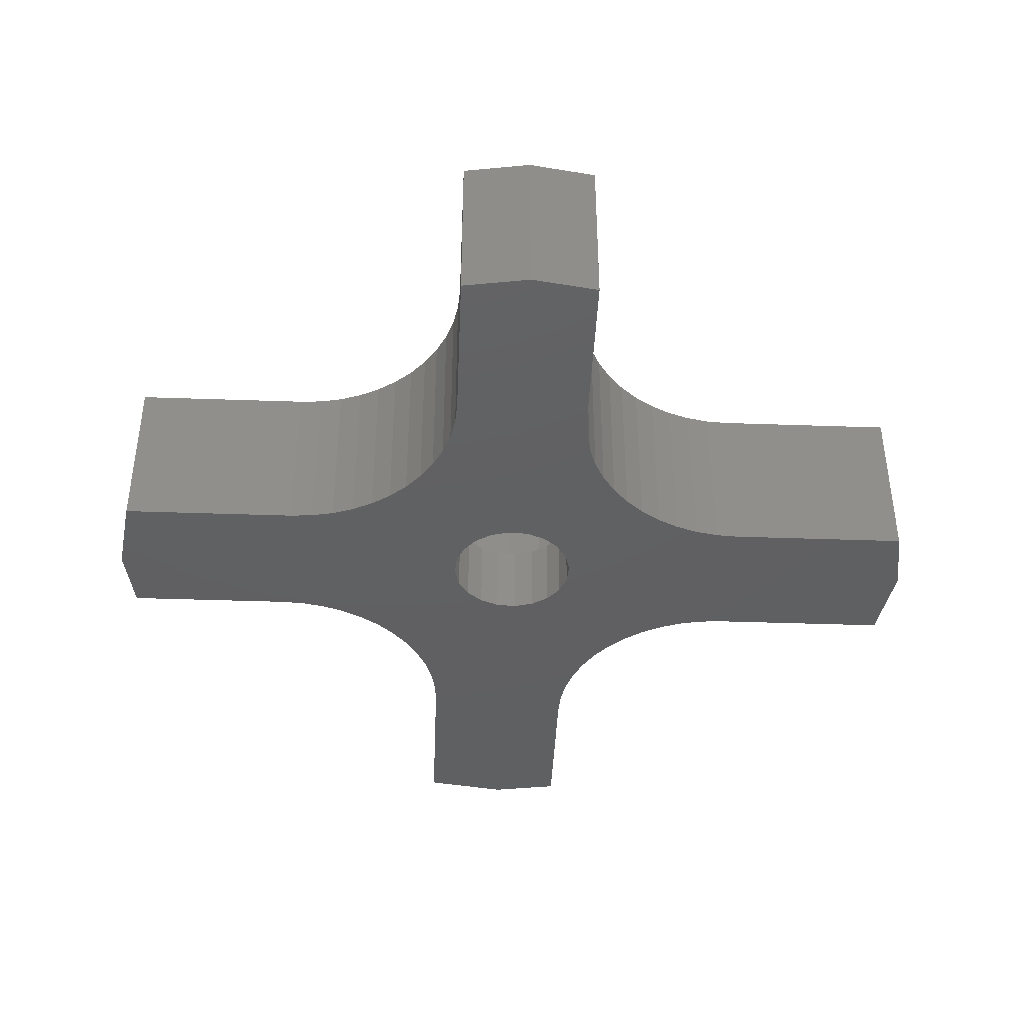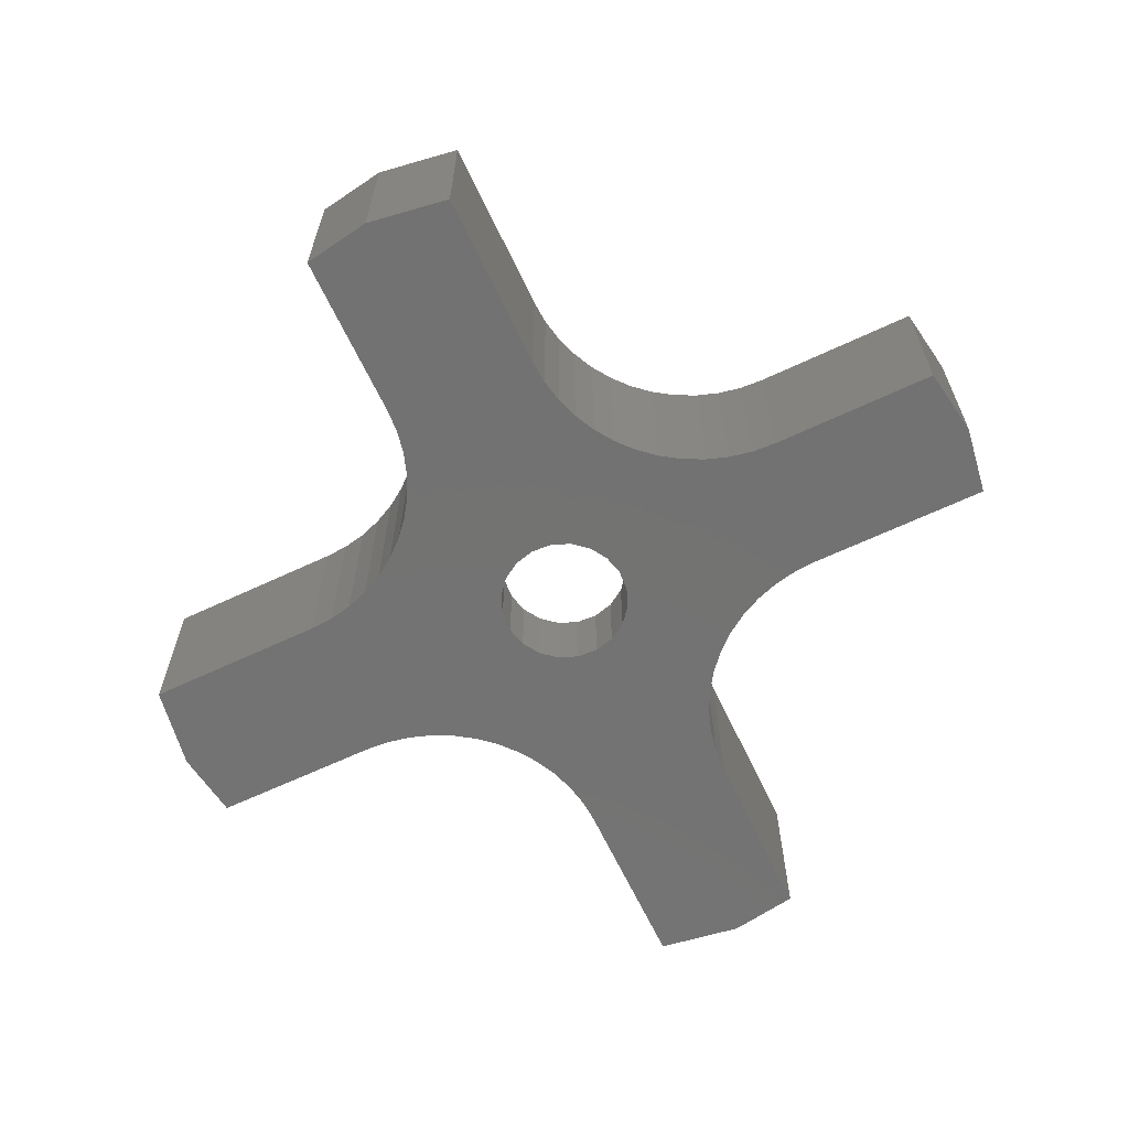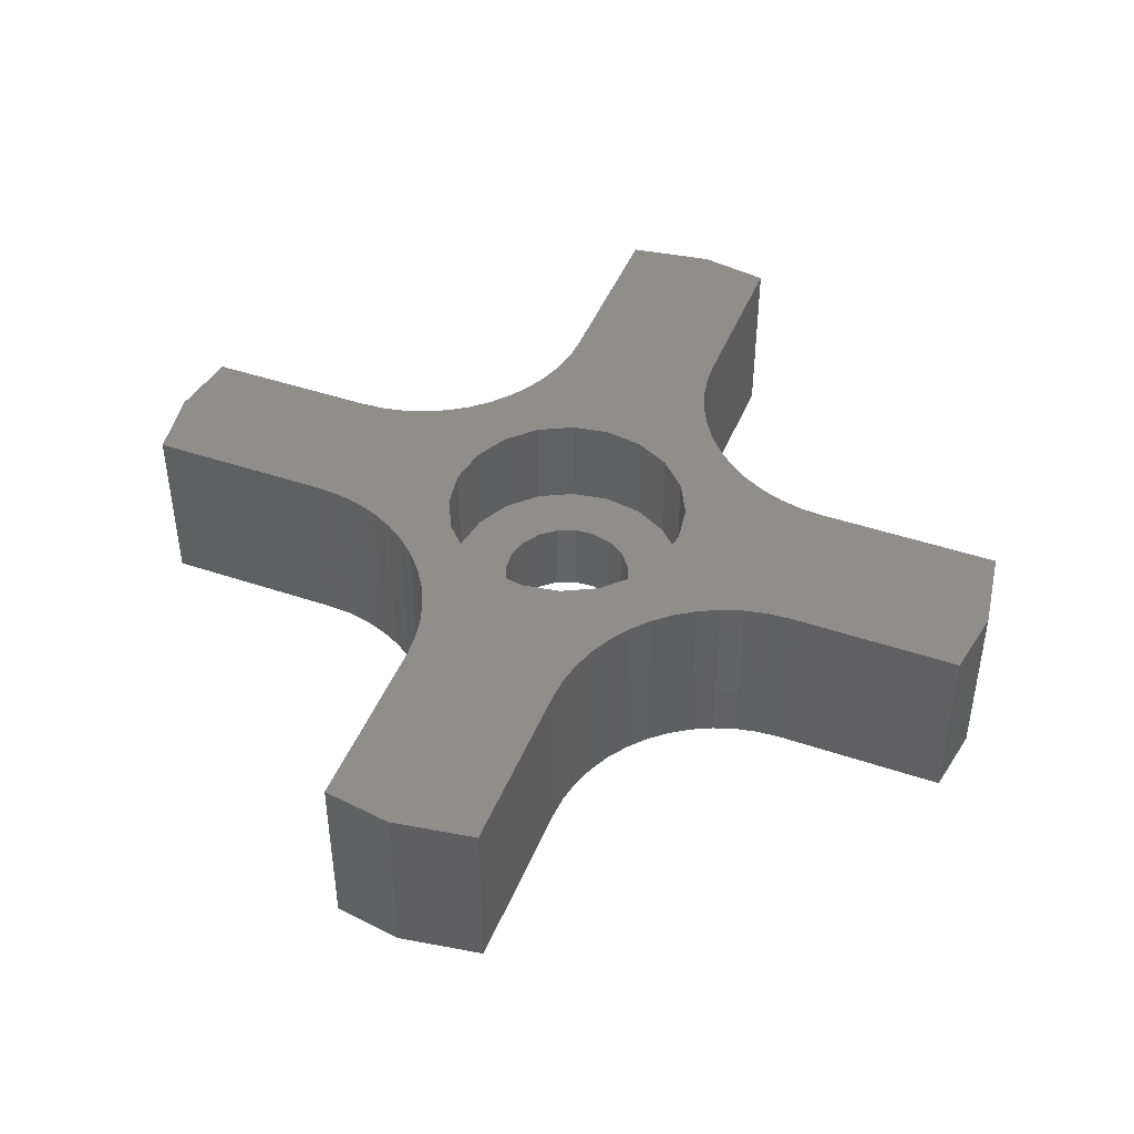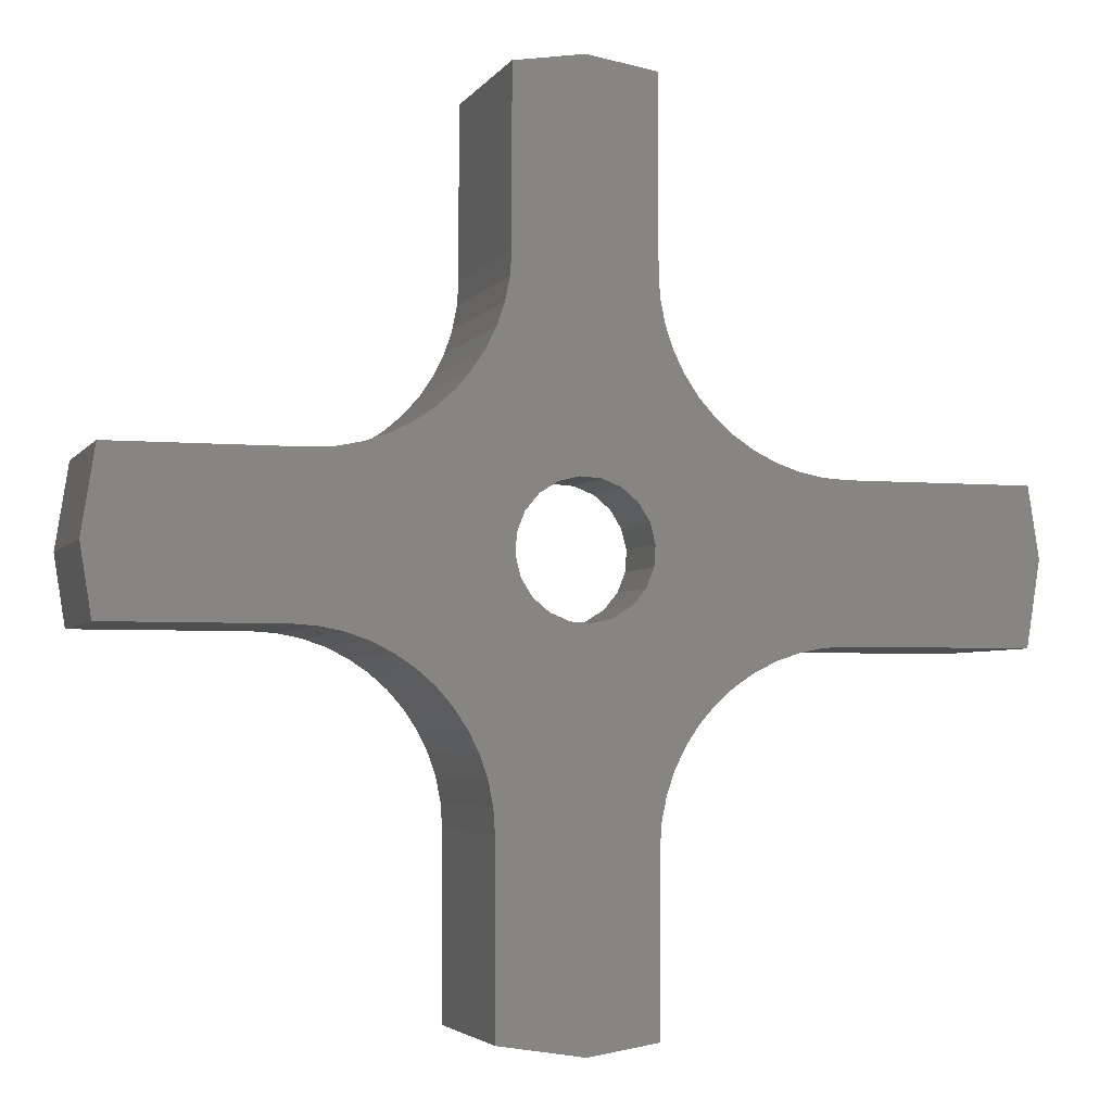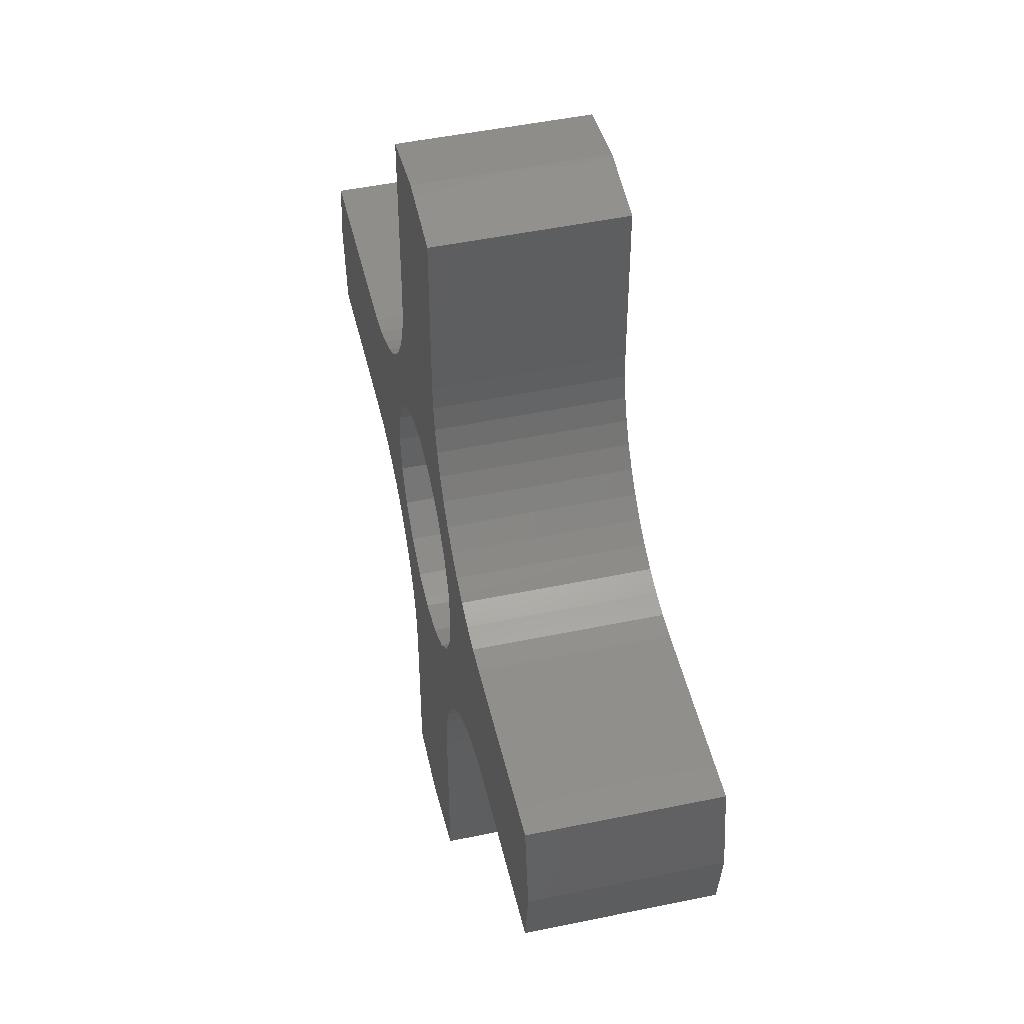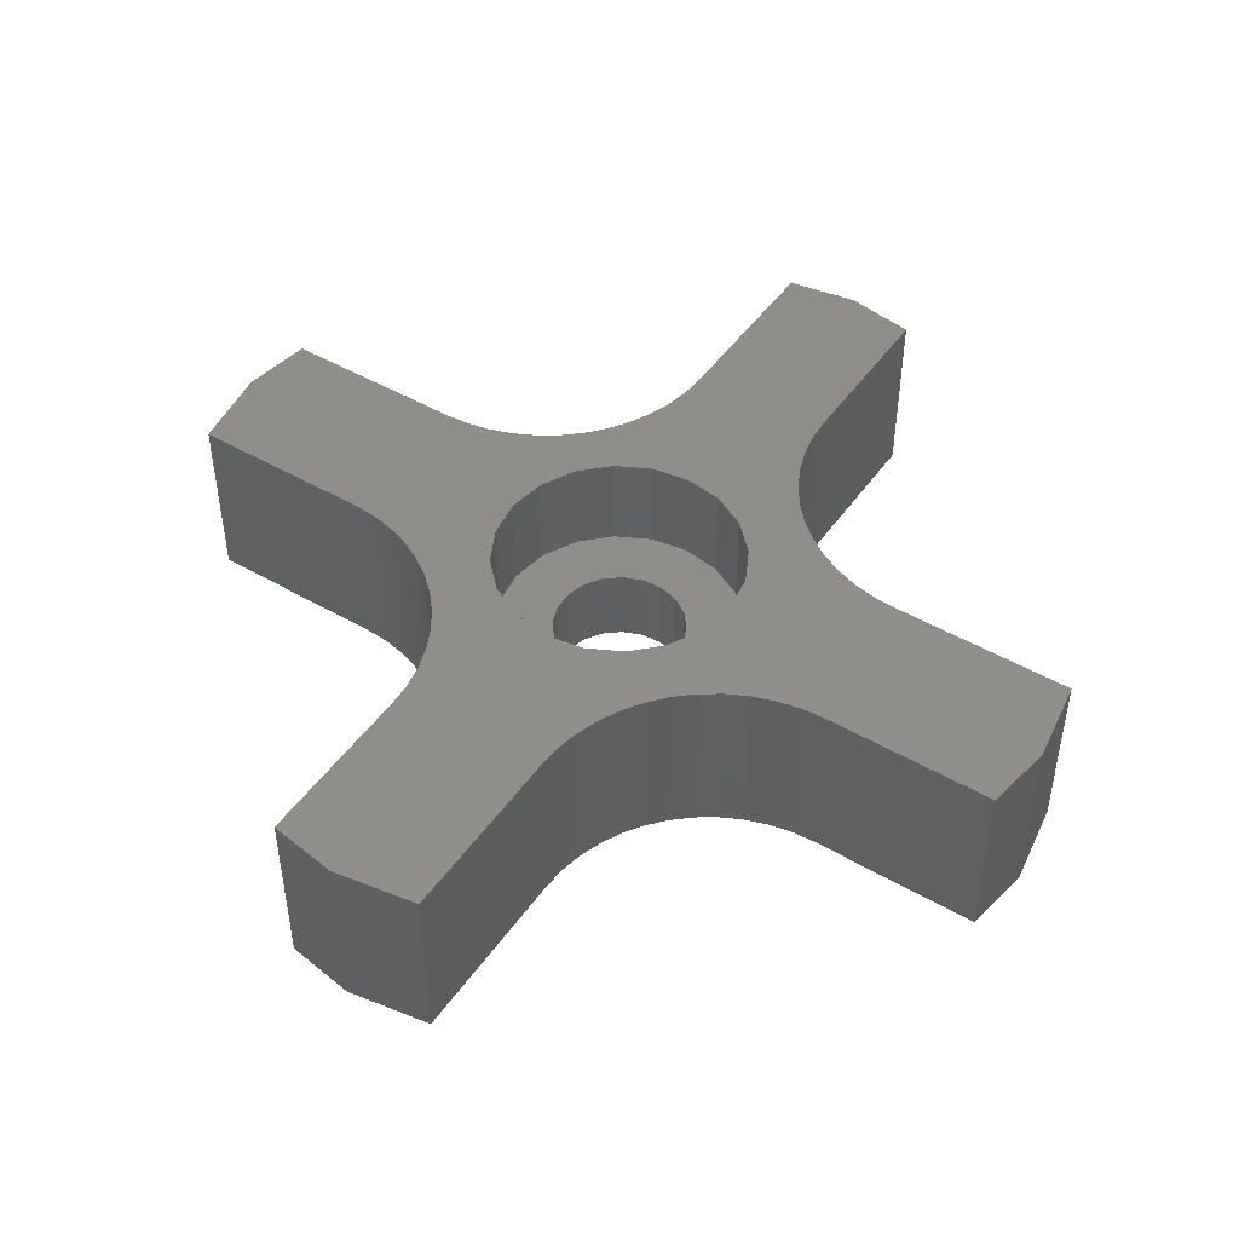
<metadata>
{"format":"stl","ext":"stl","renderer":"f3d","projection":"perspective","resolution":1024,"background":"white","views":[{"elev":-41.7,"azim":177.6,"up":"+Z"},{"elev":-64.8,"azim":115.3,"up":"+Z"},{"elev":45.2,"azim":-68.6,"up":"+Z"},{"elev":-3.8,"azim":162.6,"up":"+Y"},{"elev":48.6,"azim":76.9,"up":"+Y"},{"elev":47.2,"azim":33.3,"up":"+Z"}]}
</metadata>
<code>
# stl→obj: 218 verts, 436 faces
v 816.5 19.9 135
v 815.6 15.65 135
v 815.6 19.76 135
v 815.7 10.14 135
v 815.6 4.047 135
v 815.6 0.2447 135
v 815.8 10.58 135
v 816.1 10.97 135
v 816.4 11.26 135
v 816.9 11.43 135
v 816.9 19.95 135
v 817.3 11.46 135
v 817.2 20 135
v 818.7 19.76 135
v 817.8 11.35 135
v 818.2 11.1 135
v 818.5 10.75 135
v 818.6 10.32 135
v 818.7 9.864 135
v 819.3 13.91 135
v 819.1 4.376 135
v 819 14.39 135
v 819.1 4.908 135
v 819.2 5.432 135
v 819.4 5.937 135
v 819.6 13.47 135
v 819.6 6.415 135
v 819.9 13.07 135
v 819.9 6.859 135
v 820.3 7.26 135
v 820.3 12.72 135
v 820.7 7.612 135
v 820.8 12.42 135
v 821.1 7.908 135
v 821.3 12.18 135
v 821.6 8.144 135
v 821.8 12.01 135
v 822.1 8.316 135
v 822.3 11.91 135
v 822.6 8.42 135
v 822.8 11.87 135
v 823.1 8.455 135
v 826.9 11.87 135
v 826.9 8.455 135
v 827.1 10.66 135
v 827.2 10 135
v 815.8 9.677 135
v 817.2 0 135
v 815.9 9.249 135
v 816.2 8.895 135
v 816.6 8.65 135
v 817.1 8.536 135
v 817.5 8.566 135
v 817.8 0.1043 135
v 817.9 8.736 135
v 819.1 0.2969 135
v 818.3 9.03 135
v 818.5 9.419 135
v 818.7 15.95 135
v 818.8 15.42 135
v 818.9 14.9 135
v 807.4 11.55 135
v 807.3 9.342 135
v 807.2 10 135
v 807.5 8.126 135
v 811.5 11.55 135
v 811.6 8.126 135
v 812.1 11.58 135
v 812.1 8.091 135
v 812.6 11.68 135
v 812.6 7.987 135
v 813.1 11.86 135
v 813.1 7.815 135
v 813.6 12.1 135
v 813.6 7.579 135
v 814 12.39 135
v 814 7.283 135
v 814.4 12.75 135
v 814.4 6.931 135
v 814.8 13.15 135
v 814.8 6.53 135
v 815.1 13.6 135
v 815.1 6.086 135
v 815.3 14.08 135
v 815.3 5.608 135
v 815.5 14.59 135
v 815.5 5.102 135
v 815.6 15.11 135
v 815.6 4.579 135
v 817.2 0 139
v 815.6 4.047 139
v 815.6 0.2447 139
v 816.3 7.385 139
v 817.2 7.25 139
v 817.8 0.1043 139
v 818 7.385 139
v 819.1 0.2969 139
v 818.8 7.775 139
v 819.1 4.376 139
v 819.1 4.908 139
v 819.4 8.384 139
v 819.2 5.432 139
v 819.4 5.937 139
v 819.6 6.415 139
v 819.8 9.15 139
v 819.9 6.859 139
v 819.9 10 139
v 820.3 7.26 139
v 818.8 12.22 139
v 818.7 15.95 139
v 818 12.62 139
v 818.8 15.42 139
v 818.9 14.9 139
v 819.4 11.62 139
v 819 14.39 139
v 819.3 13.91 139
v 819.6 13.47 139
v 819.8 10.85 139
v 819.9 13.07 139
v 820.3 12.72 139
v 820.7 7.612 139
v 820.8 12.42 139
v 821.1 7.908 139
v 821.3 12.18 139
v 821.6 8.144 139
v 821.8 12.01 139
v 822.1 8.316 139
v 822.3 11.91 139
v 822.6 8.42 139
v 822.8 11.87 139
v 823.1 8.455 139
v 826.9 11.87 139
v 826.9 8.455 139
v 827.1 10.66 139
v 827.2 10 139
v 807.3 9.342 139
v 807.4 11.55 139
v 807.2 10 139
v 807.5 8.126 139
v 811.5 11.55 139
v 811.6 8.126 139
v 812.1 11.58 139
v 812.1 8.091 139
v 812.6 11.68 139
v 812.6 7.987 139
v 813.1 11.86 139
v 813.1 7.815 139
v 813.6 12.1 139
v 813.6 7.579 139
v 814 12.39 139
v 814 7.283 139
v 814.4 12.75 139
v 814.4 10 139
v 814.6 10.85 139
v 814.8 13.15 139
v 815 11.62 139
v 815.1 13.6 139
v 815.6 12.22 139
v 815.3 14.08 139
v 815.5 14.59 139
v 815.6 15.11 139
v 816.3 12.62 139
v 815.6 15.65 139
v 815.6 19.76 139
v 816.5 19.9 139
v 817.2 12.75 139
v 816.9 19.95 139
v 817.2 20 139
v 818.7 19.76 139
v 814.4 6.931 139
v 814.6 9.15 139
v 814.8 6.53 139
v 815 8.384 139
v 815.1 6.086 139
v 815.6 7.775 139
v 815.3 5.608 139
v 815.5 5.102 139
v 815.6 4.579 139
v 818.7 9.864 136.8
v 818.5 9.419 136.8
v 818.6 10.32 136.8
v 818.5 10.75 136.8
v 818.2 11.1 136.8
v 817.8 11.35 136.8
v 817.3 11.46 136.8
v 816.9 11.43 136.8
v 816.4 11.26 136.8
v 816.1 10.97 136.8
v 815.8 10.58 136.8
v 815.7 10.14 136.8
v 815.8 9.677 136.8
v 815.9 9.249 136.8
v 816.2 8.895 136.8
v 816.6 8.65 136.8
v 817.1 8.536 136.8
v 817.5 8.566 136.8
v 817.9 8.736 136.8
v 818.3 9.03 136.8
v 814.6 9.15 136.8
v 814.6 10.85 136.8
v 814.4 10 136.8
v 815 8.384 136.8
v 815 11.62 136.8
v 815.6 7.775 136.8
v 815.6 12.22 136.8
v 816.3 7.385 136.8
v 817.2 7.25 136.8
v 818 7.385 136.8
v 818.8 7.775 136.8
v 816.3 12.62 136.8
v 817.2 12.75 136.8
v 818 12.62 136.8
v 818.8 12.22 136.8
v 819.4 8.384 136.8
v 819.4 11.62 136.8
v 819.8 9.15 136.8
v 819.8 10.85 136.8
v 819.9 10 136.8
f 1 2 3
f 2 1 4
f 2 4 5
f 5 4 6
f 4 1 7
f 7 1 8
f 8 1 9
f 9 1 10
f 10 1 11
f 10 11 12
f 12 11 13
f 12 13 14
f 12 14 15
f 15 14 16
f 16 14 17
f 17 14 18
f 18 14 19
f 20 21 22
f 21 20 23
f 23 20 24
f 24 20 25
f 25 20 26
f 25 26 27
f 27 26 28
f 27 28 29
f 29 28 30
f 30 28 31
f 30 31 32
f 32 31 33
f 32 33 34
f 34 33 35
f 34 35 36
f 36 35 37
f 36 37 38
f 38 37 39
f 38 39 40
f 40 39 41
f 40 41 42
f 42 41 43
f 42 43 44
f 44 43 45
f 44 45 46
f 6 47 48
f 47 6 4
f 48 47 49
f 48 49 50
f 48 50 51
f 48 51 52
f 48 52 53
f 48 53 54
f 54 53 55
f 54 55 56
f 56 55 57
f 56 57 58
f 56 58 19
f 56 19 59
f 59 19 14
f 56 59 60
f 56 60 61
f 56 61 22
f 56 22 21
f 62 63 64
f 63 62 65
f 65 62 66
f 65 66 67
f 67 66 68
f 67 68 69
f 69 68 70
f 69 70 71
f 71 70 72
f 71 72 73
f 73 72 74
f 73 74 75
f 75 74 76
f 75 76 77
f 77 76 78
f 77 78 79
f 79 78 80
f 79 80 81
f 81 80 82
f 81 82 83
f 83 82 84
f 83 84 85
f 85 84 86
f 85 86 87
f 87 86 88
f 87 88 89
f 89 88 2
f 89 2 5
f 90 91 92
f 91 90 93
f 93 90 94
f 94 90 95
f 94 95 96
f 96 95 97
f 96 97 98
f 98 97 99
f 98 99 100
f 98 100 101
f 101 100 102
f 101 102 103
f 101 103 104
f 101 104 105
f 105 104 106
f 105 106 107
f 107 106 108
f 109 110 111
f 110 109 112
f 112 109 113
f 113 109 114
f 113 114 115
f 115 114 116
f 116 114 117
f 117 114 118
f 117 118 119
f 119 118 107
f 119 107 120
f 120 107 108
f 120 108 121
f 120 121 122
f 122 121 123
f 122 123 124
f 124 123 125
f 124 125 126
f 126 125 127
f 126 127 128
f 128 127 129
f 128 129 130
f 130 129 131
f 130 131 132
f 132 131 133
f 132 133 134
f 134 133 135
f 136 137 138
f 137 136 139
f 137 139 140
f 140 139 141
f 140 141 142
f 142 141 143
f 142 143 144
f 144 143 145
f 144 145 146
f 146 145 147
f 146 147 148
f 148 147 149
f 148 149 150
f 150 149 151
f 150 151 152
f 152 151 153
f 152 153 154
f 152 154 155
f 155 154 156
f 155 156 157
f 157 156 158
f 157 158 159
f 159 158 160
f 160 158 161
f 161 158 162
f 161 162 163
f 163 162 164
f 164 162 165
f 165 162 166
f 165 166 167
f 167 166 168
f 168 166 111
f 168 111 169
f 169 111 110
f 170 153 151
f 153 170 171
f 171 170 172
f 171 172 173
f 173 172 174
f 173 174 175
f 175 174 176
f 175 176 177
f 175 177 178
f 175 178 93
f 93 178 91
f 143 67 69
f 67 143 141
f 141 65 67
f 65 141 139
f 136 65 139
f 65 136 63
f 138 63 136
f 63 138 64
f 137 64 138
f 64 137 62
f 137 66 62
f 66 137 140
f 140 68 66
f 68 140 142
f 142 70 68
f 70 142 144
f 144 72 70
f 72 144 146
f 146 74 72
f 74 146 148
f 148 76 74
f 76 148 150
f 150 78 76
f 78 150 152
f 155 78 152
f 78 155 80
f 157 80 155
f 80 157 82
f 159 82 157
f 82 159 84
f 160 84 159
f 84 160 86
f 161 86 160
f 86 161 88
f 163 88 161
f 88 163 2
f 164 2 163
f 2 164 3
f 164 1 3
f 1 164 165
f 165 11 1
f 11 165 167
f 167 13 11
f 13 167 168
f 168 14 13
f 14 168 169
f 14 110 59
f 110 14 169
f 59 112 60
f 112 59 110
f 60 113 61
f 113 60 112
f 61 115 22
f 115 61 113
f 22 116 20
f 116 22 115
f 20 117 26
f 117 20 116
f 26 119 28
f 119 26 117
f 119 31 28
f 31 119 120
f 120 33 31
f 33 120 122
f 122 35 33
f 35 122 124
f 124 37 35
f 37 124 126
f 126 39 37
f 39 126 128
f 128 41 39
f 41 128 130
f 130 43 41
f 43 130 132
f 43 134 45
f 134 43 132
f 45 135 46
f 135 45 134
f 46 133 44
f 133 46 135
f 133 42 44
f 42 133 131
f 131 40 42
f 40 131 129
f 129 38 40
f 38 129 127
f 127 36 38
f 36 127 125
f 125 34 36
f 34 125 123
f 123 32 34
f 32 123 121
f 121 30 32
f 30 121 108
f 30 106 29
f 106 30 108
f 29 104 27
f 104 29 106
f 27 103 25
f 103 27 104
f 25 102 24
f 102 25 103
f 24 100 23
f 100 24 102
f 23 99 21
f 99 23 100
f 21 97 56
f 97 21 99
f 97 54 56
f 54 97 95
f 95 48 54
f 48 95 90
f 90 6 48
f 6 90 92
f 91 6 92
f 6 91 5
f 178 5 91
f 5 178 89
f 177 89 178
f 89 177 87
f 176 87 177
f 87 176 85
f 174 85 176
f 85 174 83
f 172 83 174
f 83 172 81
f 170 81 172
f 81 170 79
f 170 77 79
f 77 170 151
f 151 75 77
f 75 151 149
f 149 73 75
f 73 149 147
f 147 71 73
f 71 147 145
f 145 69 71
f 69 145 143
f 179 58 180
f 58 179 19
f 181 19 179
f 19 181 18
f 182 18 181
f 18 182 17
f 183 17 182
f 17 183 16
f 183 15 16
f 15 183 184
f 184 12 15
f 12 184 185
f 185 10 12
f 10 185 186
f 186 9 10
f 9 186 187
f 187 8 9
f 8 187 188
f 8 189 7
f 189 8 188
f 7 190 4
f 190 7 189
f 4 191 47
f 191 4 190
f 47 192 49
f 192 47 191
f 49 193 50
f 193 49 192
f 193 51 50
f 51 193 194
f 194 52 51
f 52 194 195
f 195 53 52
f 53 195 196
f 196 55 53
f 55 196 197
f 197 57 55
f 57 197 198
f 180 57 198
f 57 180 58
f 199 200 201
f 200 199 202
f 200 202 203
f 203 202 204
f 203 204 205
f 205 204 191
f 191 204 206
f 205 191 190
f 191 206 192
f 192 206 193
f 193 206 194
f 194 206 207
f 194 207 195
f 195 207 196
f 196 207 208
f 196 208 197
f 197 208 198
f 198 208 209
f 198 209 180
f 180 209 179
f 190 210 205
f 210 190 189
f 210 189 188
f 210 188 187
f 210 187 211
f 211 187 186
f 211 186 185
f 211 185 212
f 212 185 184
f 212 184 183
f 212 183 213
f 213 183 182
f 213 182 181
f 213 181 179
f 213 179 209
f 213 209 214
f 213 214 215
f 215 214 216
f 215 216 217
f 217 216 218
f 94 208 207
f 208 94 96
f 96 209 208
f 209 96 98
f 101 209 98
f 209 101 214
f 105 214 101
f 214 105 216
f 107 216 105
f 216 107 218
f 118 218 107
f 218 118 217
f 114 217 118
f 217 114 215
f 109 215 114
f 215 109 213
f 109 212 213
f 212 109 111
f 111 211 212
f 211 111 166
f 166 210 211
f 210 166 162
f 162 205 210
f 205 162 158
f 205 156 203
f 156 205 158
f 203 154 200
f 154 203 156
f 200 153 201
f 153 200 154
f 201 171 199
f 171 201 153
f 199 173 202
f 173 199 171
f 202 175 204
f 175 202 173
f 175 206 204
f 206 175 93
f 93 207 206
f 207 93 94

</code>
